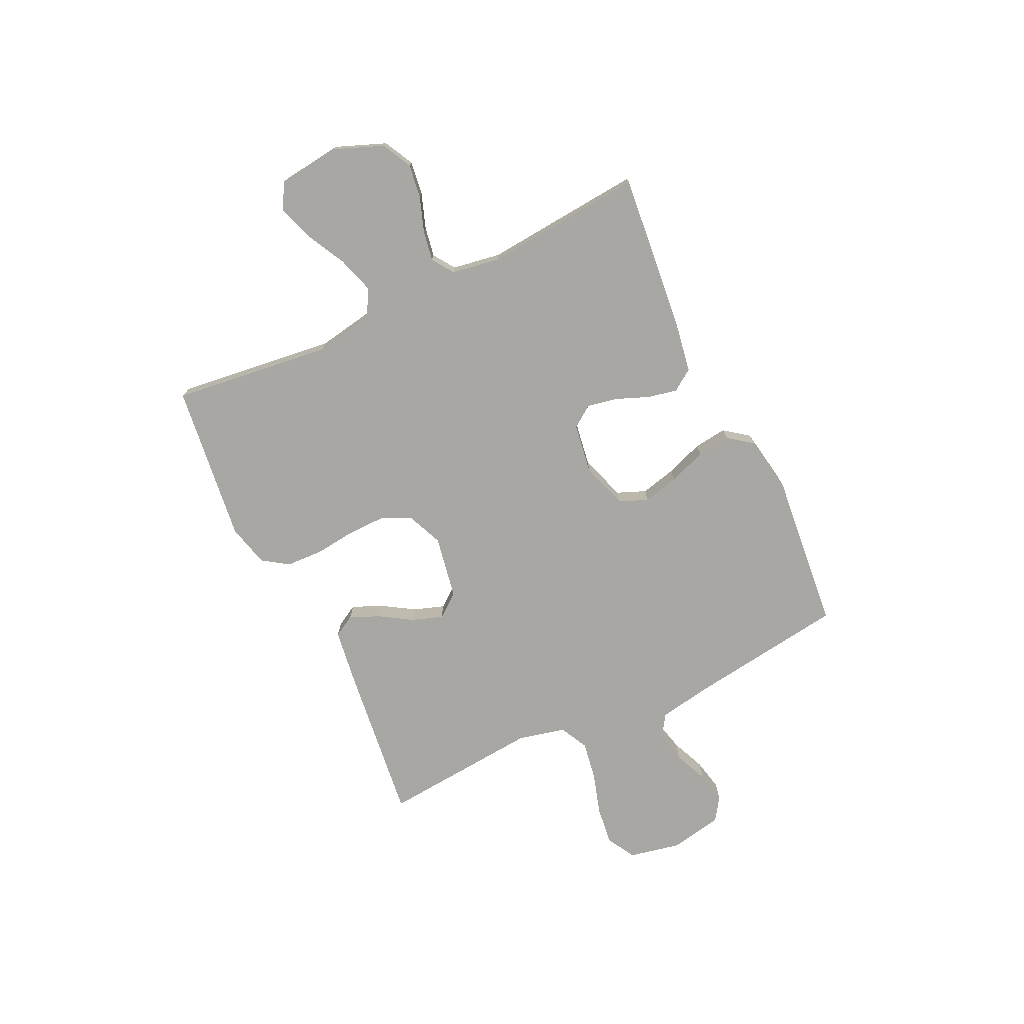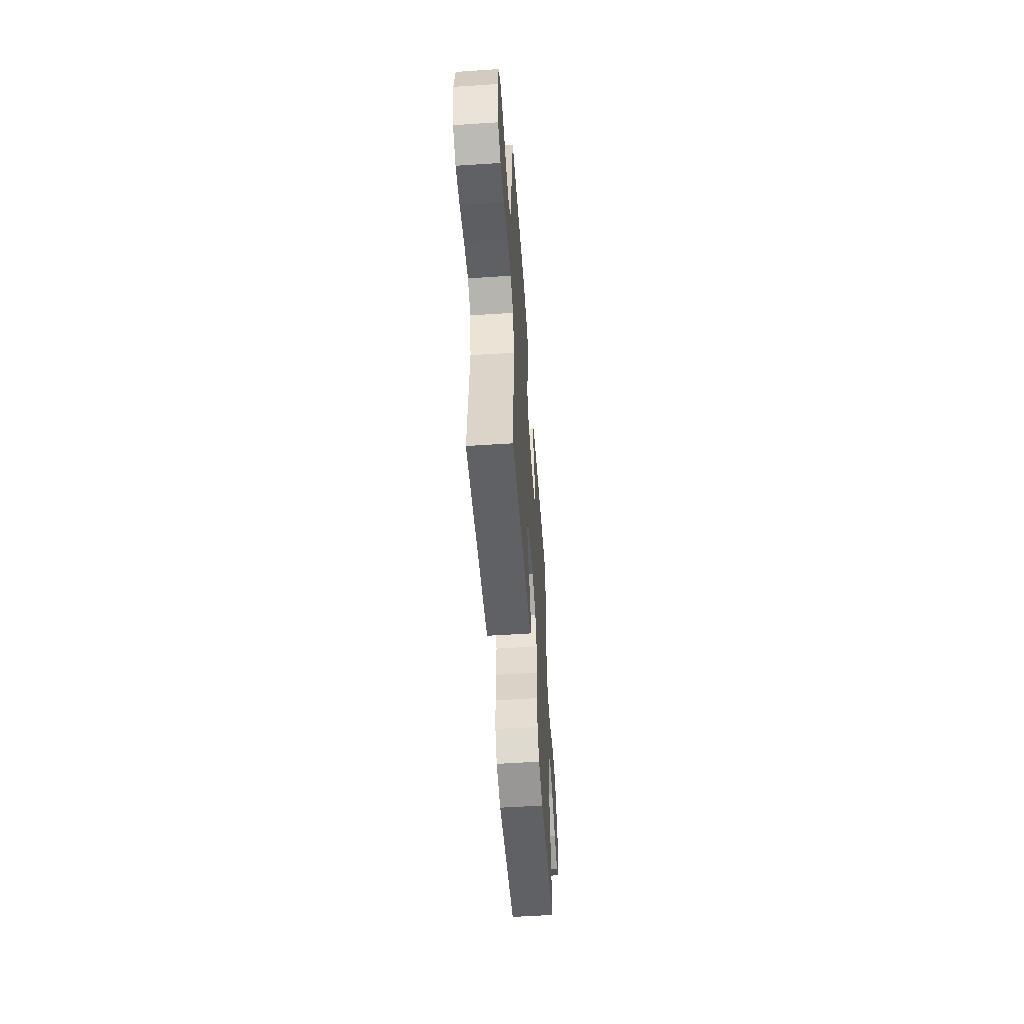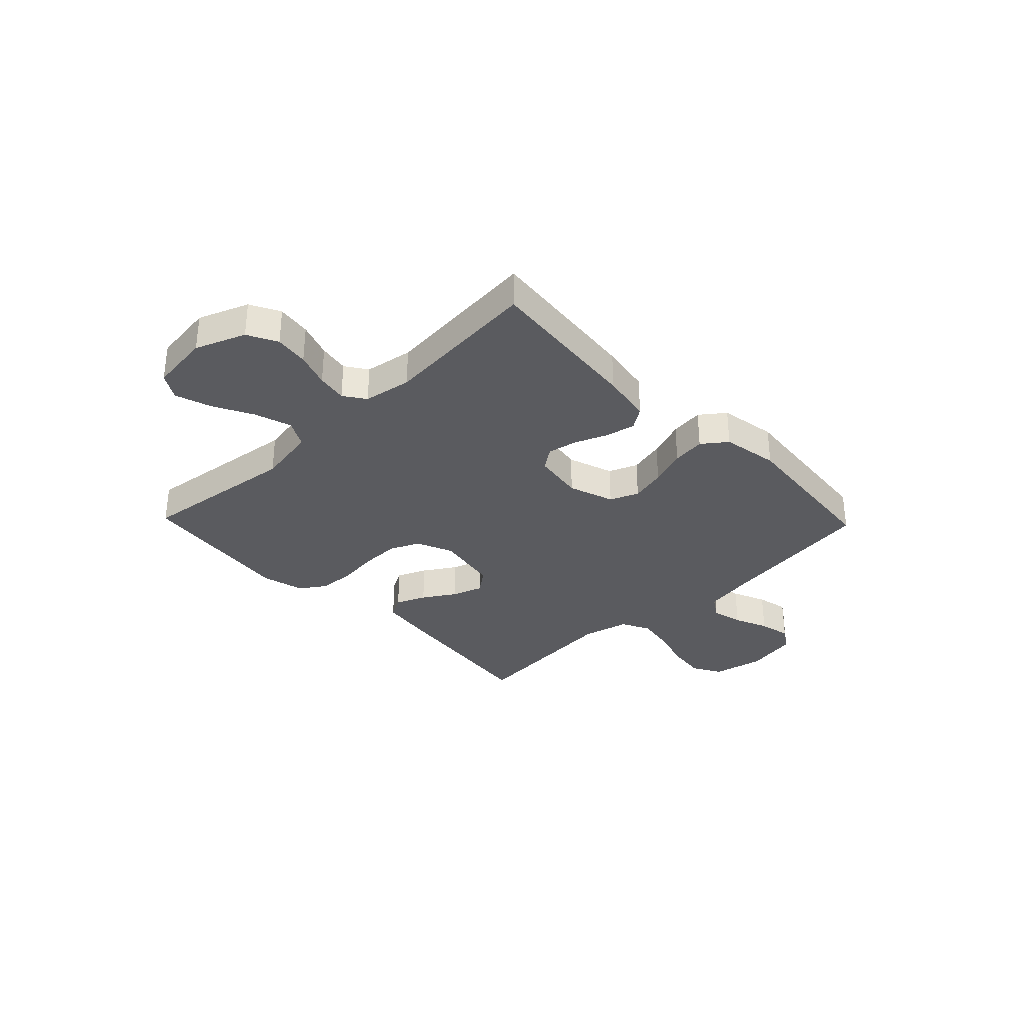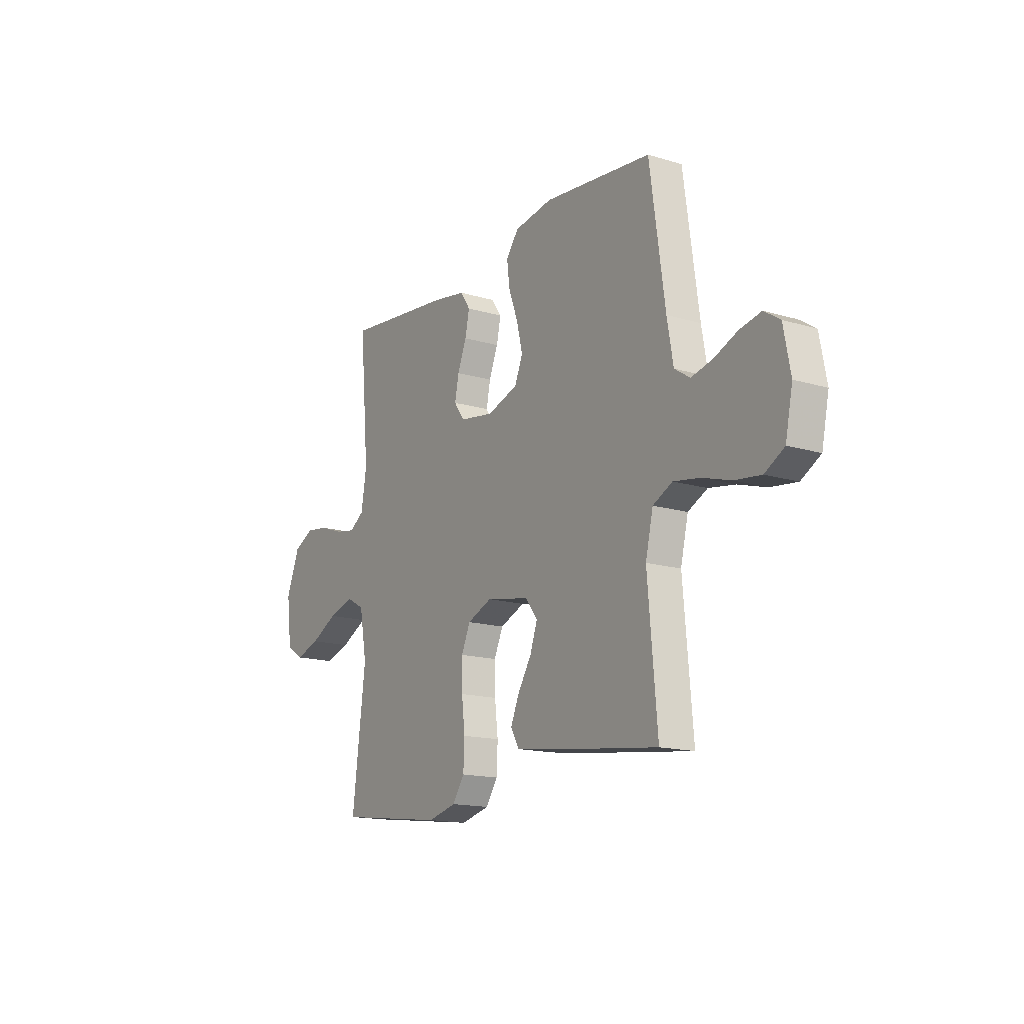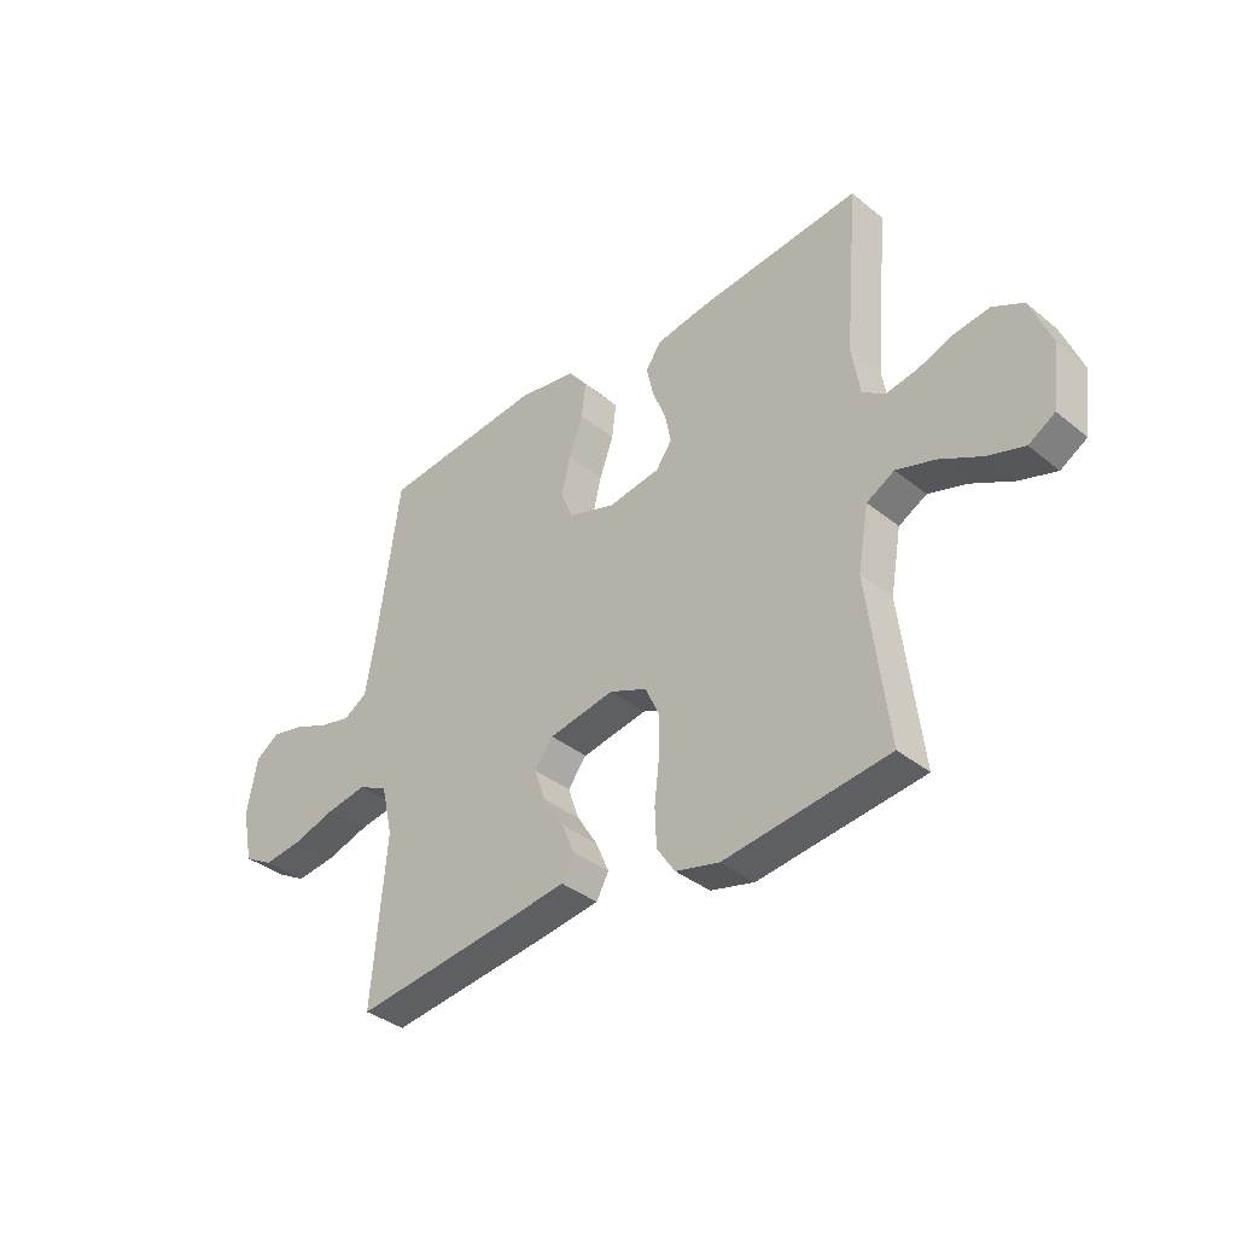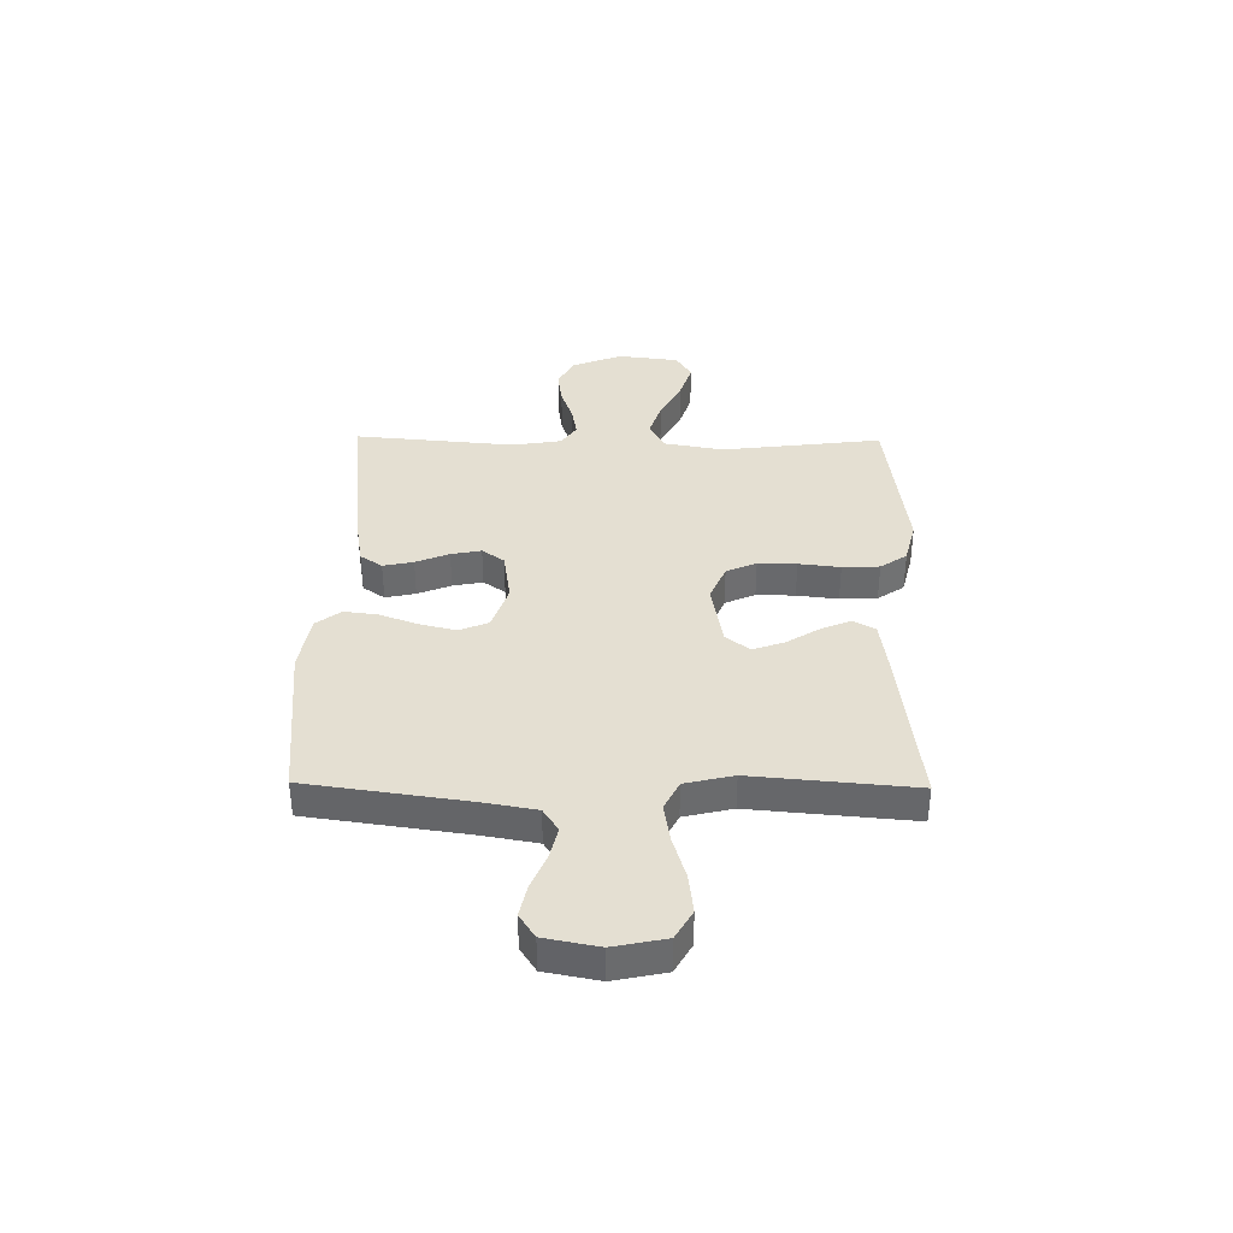
<metadata>
{"format":"obj","ext":"obj","renderer":"f3d","projection":"perspective","resolution":1024,"background":"white","views":[{"elev":-74.6,"azim":-64.5,"up":"+Y"},{"elev":-54.3,"azim":94.0,"up":"+Z"},{"elev":-32.9,"azim":-46.1,"up":"+Y"},{"elev":-15.5,"azim":57.6,"up":"+Z"},{"elev":-36.8,"azim":-136.1,"up":"+Z"},{"elev":37.2,"azim":90.8,"up":"+Y"}]}
</metadata>
<code>
v -0.5 0.07 -0.5
v -0.463 0.07 -0.2
v -0.483 0.07 -0.088
v -0.534 0.07 -0.06
v -0.604 0.07 -0.082
v -0.679 0.07 -0.121
v -0.747 0.07 -0.143
v -0.795 0.07 -0.114
v -0.809 0.07 0
v -0.772 0.07 0.094
v -0.716 0.07 0.123
v -0.652 0.07 0.114
v -0.587 0.07 0.091
v -0.53 0.07 0.081
v -0.489 0.07 0.109
v -0.474 0.07 0.2
v -0.5 0.07 0.5
v -0.2 0.07 0.469
v -0.105 0.07 0.453
v -0.077 0.07 0.412
v -0.089 0.07 0.356
v -0.114 0.07 0.294
v -0.125 0.07 0.238
v -0.096 0.07 0.197
v 0 0.07 0.182
v 0.086 0.07 0.211
v 0.108 0.07 0.265
v 0.092 0.07 0.332
v 0.066 0.07 0.403
v 0.058 0.07 0.466
v 0.093 0.07 0.512
v 0.2 0.07 0.53
v 0.5 0.07 0.5
v 0.542 0.07 0.2
v 0.559 0.07 0.103
v 0.602 0.07 0.075
v 0.661 0.07 0.089
v 0.725 0.07 0.116
v 0.785 0.07 0.129
v 0.829 0.07 0.1
v 0.848 0.07 0
v 0.828 0.07 -0.097
v 0.774 0.07 -0.128
v 0.701 0.07 -0.119
v 0.622 0.07 -0.095
v 0.549 0.07 -0.083
v 0.495 0.07 -0.11
v 0.474 0.07 -0.2
v 0.5 0.07 -0.5
v 0.2 0.07 -0.463
v 0.095 0.07 -0.448
v 0.072 0.07 -0.407
v 0.096 0.07 -0.351
v 0.134 0.07 -0.29
v 0.154 0.07 -0.232
v 0.12 0.07 -0.188
v 0 0.07 -0.166
v -0.069 0.07 -0.195
v -0.094 0.07 -0.251
v -0.093 0.07 -0.323
v -0.084 0.07 -0.4
v -0.087 0.07 -0.469
v -0.12 0.07 -0.518
v -0.2 0.07 -0.538
v -0.5 0 -0.5
v -0.463 0 -0.2
v -0.483 0 -0.088
v -0.534 0 -0.06
v -0.604 0 -0.082
v -0.679 0 -0.121
v -0.747 0 -0.143
v -0.795 0 -0.114
v -0.809 0 0
v -0.772 0 0.094
v -0.716 0 0.123
v -0.652 0 0.114
v -0.587 0 0.091
v -0.53 0 0.081
v -0.489 0 0.109
v -0.474 0 0.2
v -0.5 0 0.5
v -0.2 0 0.469
v -0.105 0 0.453
v -0.077 0 0.412
v -0.089 0 0.356
v -0.114 0 0.294
v -0.125 0 0.238
v -0.096 0 0.197
v 0 0 0.182
v 0.086 0 0.211
v 0.108 0 0.265
v 0.092 0 0.332
v 0.066 0 0.403
v 0.058 0 0.466
v 0.093 0 0.512
v 0.2 0 0.53
v 0.5 0 0.5
v 0.542 0 0.2
v 0.559 0 0.103
v 0.602 0 0.075
v 0.661 0 0.089
v 0.725 0 0.116
v 0.785 0 0.129
v 0.829 0 0.1
v 0.848 0 0
v 0.828 0 -0.097
v 0.774 0 -0.128
v 0.701 0 -0.119
v 0.622 0 -0.095
v 0.549 0 -0.083
v 0.495 0 -0.11
v 0.474 0 -0.2
v 0.5 0 -0.5
v 0.2 0 -0.463
v 0.095 0 -0.448
v 0.072 0 -0.407
v 0.096 0 -0.351
v 0.134 0 -0.29
v 0.154 0 -0.232
v 0.12 0 -0.188
v 0 0 -0.166
v -0.069 0 -0.195
v -0.094 0 -0.251
v -0.093 0 -0.323
v -0.084 0 -0.4
v -0.087 0 -0.469
v -0.12 0 -0.518
v -0.2 0 -0.538
f 64 1 2
f 63 64 2
f 62 63 2
f 61 62 2
f 60 61 2
f 59 60 2 3
f 58 59 3 4
f 57 58 4
f 56 57 4
f 52 53 54
f 51 52 54
f 50 51 54
f 49 50 54
f 48 49 54
f 47 48 54 55
f 46 47 55 56
f 43 44 45
f 42 43 45
f 41 42 45
f 40 41 45
f 39 40 45
f 38 39 45
f 37 38 45
f 36 37 45 46
f 46 56 4
f 36 46 4
f 35 36 4
f 32 33 34
f 31 32 34
f 30 31 34
f 29 30 34
f 28 29 34
f 27 28 34 35
f 20 21 22
f 19 20 22
f 18 19 22
f 17 18 22
f 16 17 22
f 15 16 22 23
f 14 15 23 24
f 11 12 13
f 10 11 13
f 9 10 13
f 8 9 13
f 7 8 13
f 6 7 13
f 5 6 13
f 4 5 13 14
f 26 27 35
f 25 26 35 4
f 4 14 24 25
f 66 65 128
f 66 128 127
f 66 127 126
f 66 126 125
f 66 125 124
f 67 66 124 123
f 68 67 123 122
f 68 122 121
f 68 121 120
f 118 117 116
f 118 116 115
f 118 115 114
f 118 114 113
f 118 113 112
f 119 118 112 111
f 120 119 111 110
f 109 108 107
f 109 107 106
f 109 106 105
f 109 105 104
f 109 104 103
f 109 103 102
f 109 102 101
f 110 109 101 100
f 68 120 110
f 68 110 100
f 68 100 99
f 98 97 96
f 98 96 95
f 98 95 94
f 98 94 93
f 98 93 92
f 99 98 92 91
f 86 85 84
f 86 84 83
f 86 83 82
f 86 82 81
f 86 81 80
f 87 86 80 79
f 88 87 79 78
f 77 76 75
f 77 75 74
f 77 74 73
f 77 73 72
f 77 72 71
f 77 71 70
f 77 70 69
f 78 77 69 68
f 99 91 90
f 68 99 90 89
f 89 88 78 68
f 1 65 66 2
f 2 66 67 3
f 3 67 68 4
f 4 68 69 5
f 5 69 70 6
f 6 70 71 7
f 7 71 72 8
f 8 72 73 9
f 9 73 74 10
f 10 74 75 11
f 11 75 76 12
f 12 76 77 13
f 13 77 78 14
f 14 78 79 15
f 15 79 80 16
f 16 80 81 17
f 17 81 82 18
f 18 82 83 19
f 19 83 84 20
f 20 84 85 21
f 21 85 86 22
f 22 86 87 23
f 23 87 88 24
f 24 88 89 25
f 25 89 90 26
f 26 90 91 27
f 27 91 92 28
f 28 92 93 29
f 29 93 94 30
f 30 94 95 31
f 31 95 96 32
f 32 96 97 33
f 33 97 98 34
f 34 98 99 35
f 35 99 100 36
f 36 100 101 37
f 37 101 102 38
f 38 102 103 39
f 39 103 104 40
f 40 104 105 41
f 41 105 106 42
f 42 106 107 43
f 43 107 108 44
f 44 108 109 45
f 45 109 110 46
f 46 110 111 47
f 47 111 112 48
f 48 112 113 49
f 49 113 114 50
f 50 114 115 51
f 51 115 116 52
f 52 116 117 53
f 53 117 118 54
f 54 118 119 55
f 55 119 120 56
f 56 120 121 57
f 57 121 122 58
f 58 122 123 59
f 59 123 124 60
f 60 124 125 61
f 61 125 126 62
f 62 126 127 63
f 63 127 128 64
f 64 128 65 1

</code>
